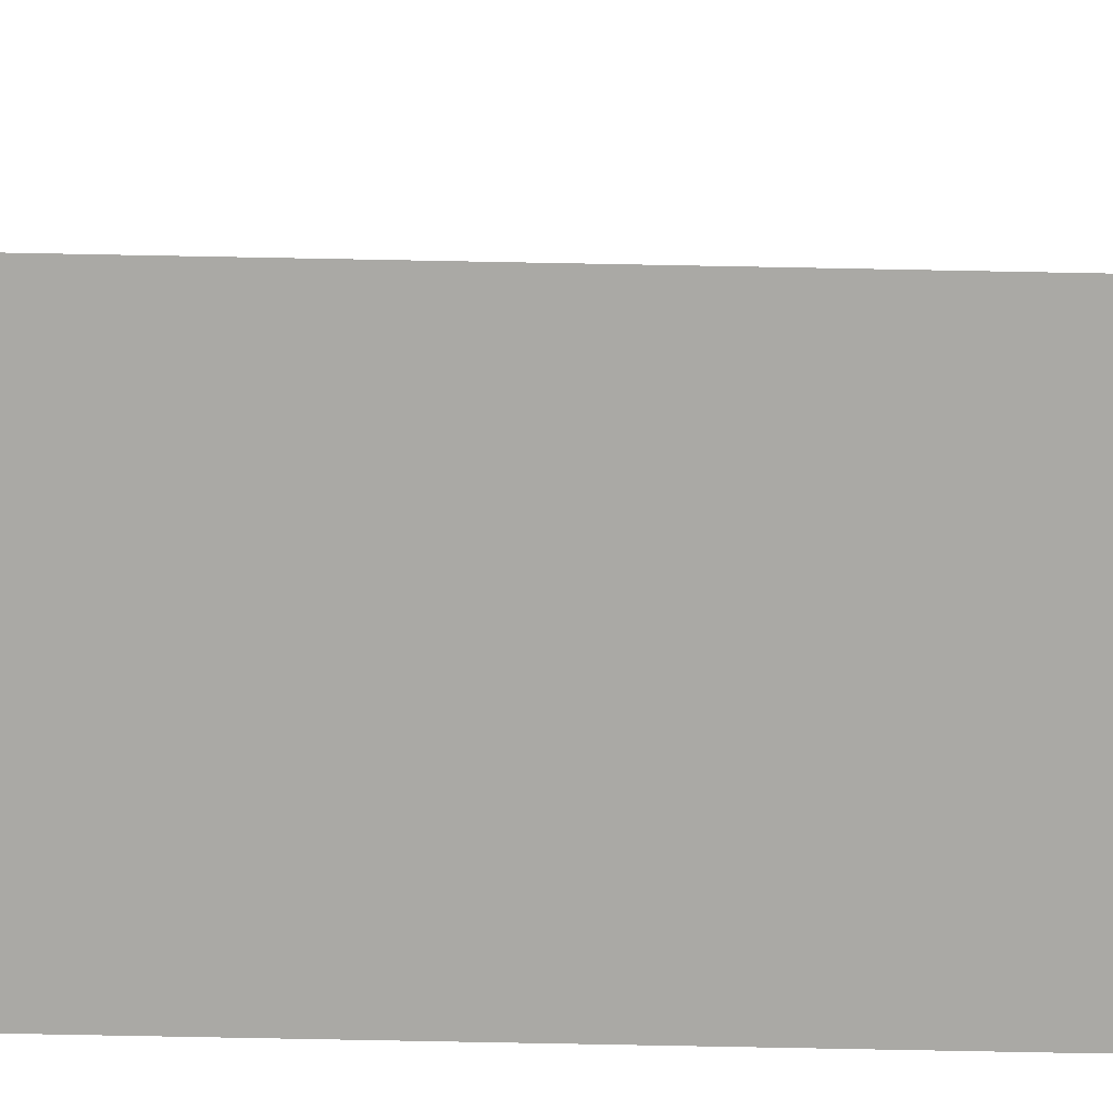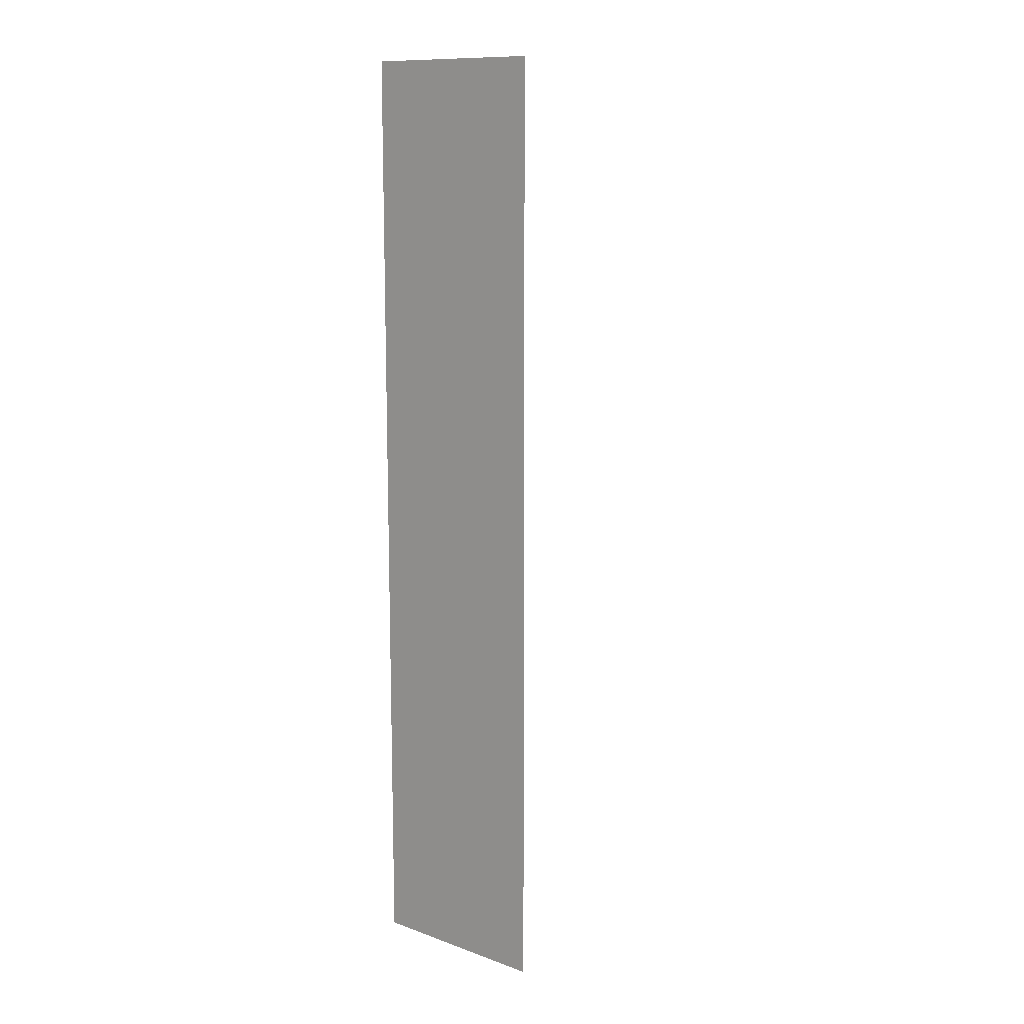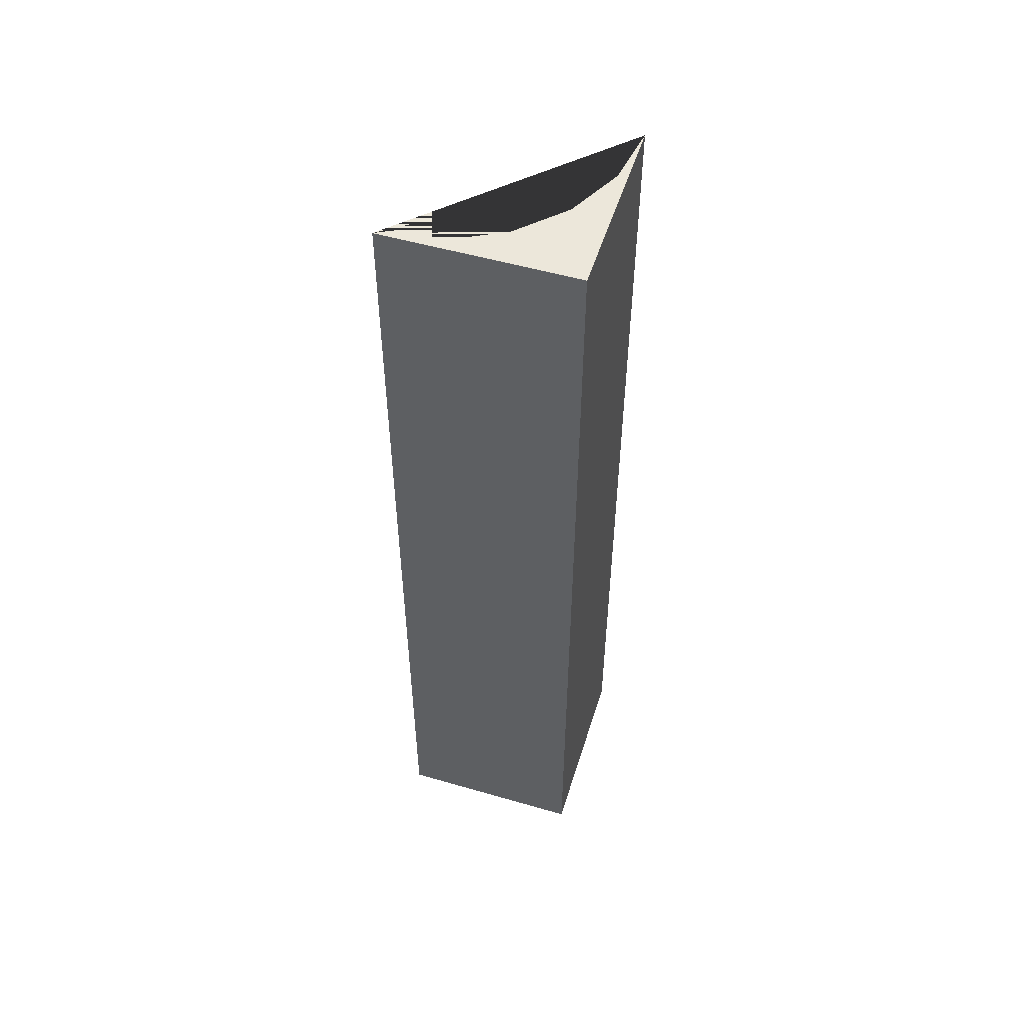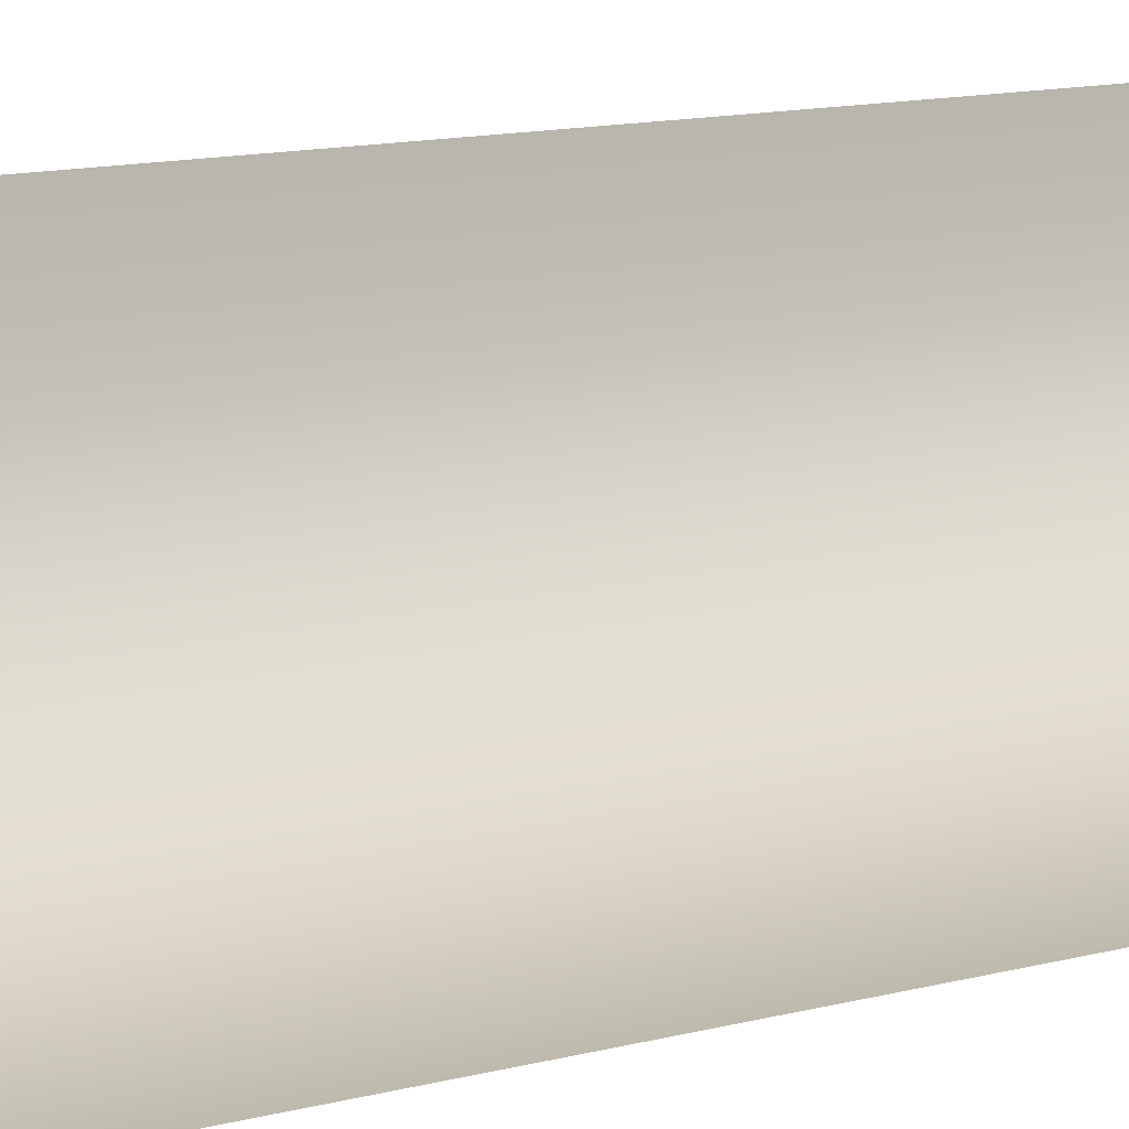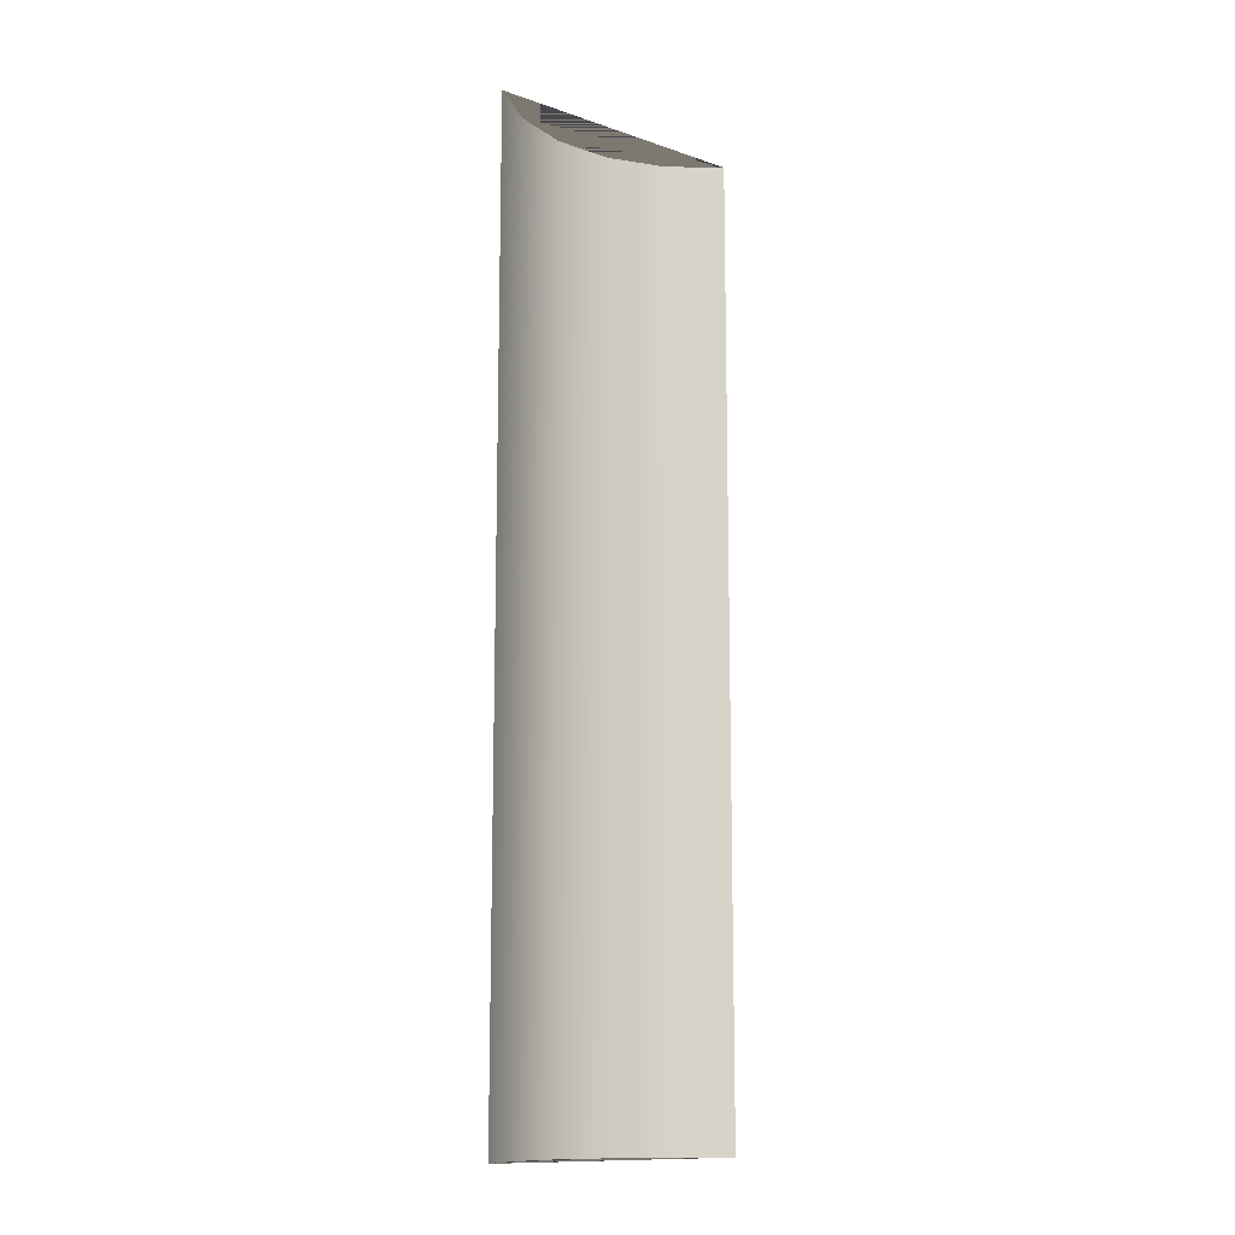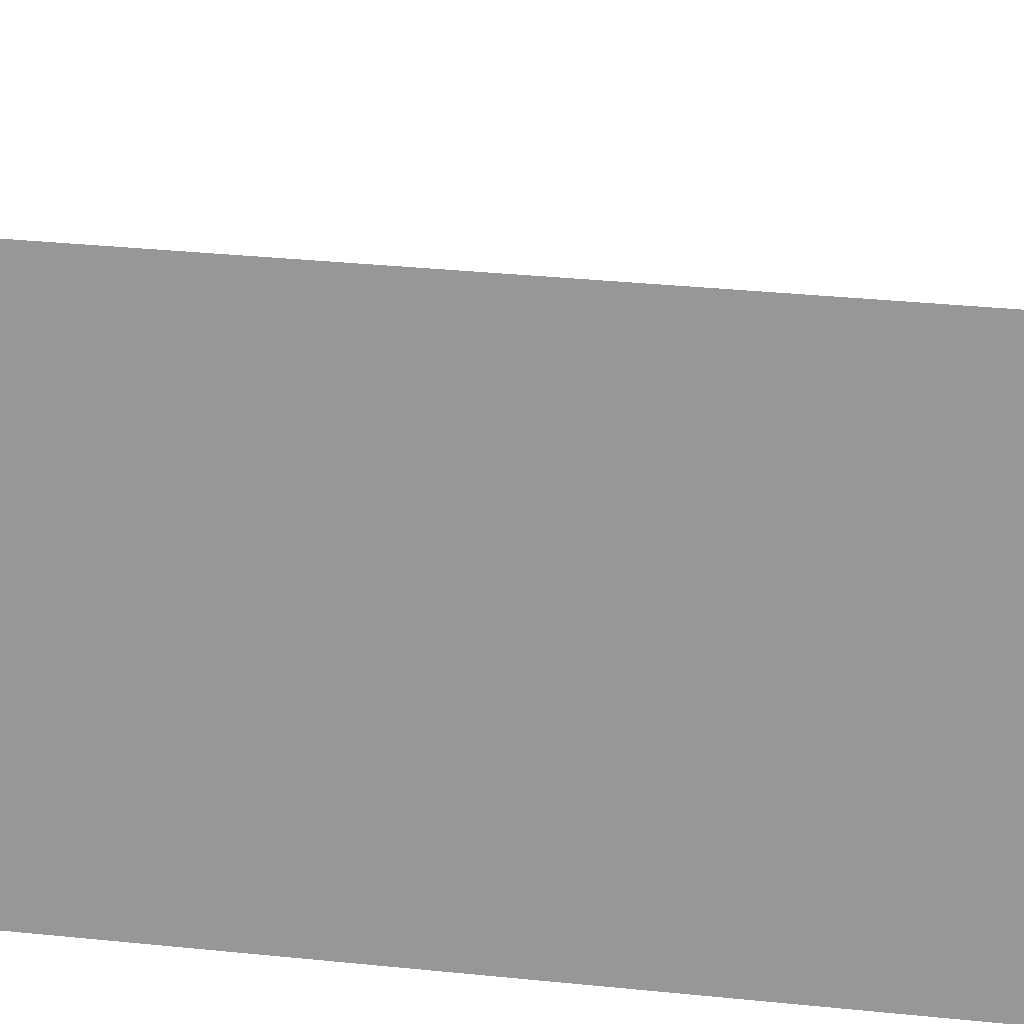
<metadata>
{"format":"obj","ext":"obj","renderer":"f3d","projection":"perspective","resolution":1024,"background":"white","views":[{"elev":-75.4,"azim":-91.1,"up":"+Z"},{"elev":12.0,"azim":-140.2,"up":"+Y"},{"elev":52.8,"azim":107.3,"up":"+Y"},{"elev":8.0,"azim":-134.1,"up":"+Z"},{"elev":-12.6,"azim":-83.3,"up":"+Y"},{"elev":18.2,"azim":103.9,"up":"+Z"}]}
</metadata>
<code>
g default
v 0.5 2.5 0.5
v 0.5 2.5 -0.5
v -0.5 2.5 -0.5
v -0.191 2.5 -0.4511
v 0.08778 2.5 -0.309
v 0.309 2.5 -0.08779
v 0.4511 2.5 0.191
v 0.5 -2.5 0.5
v 0.5 -2.5 -0.5
v -0.5 -2.5 -0.5
v 0.4511 -2.5 0.191
v 0.309 -2.5 -0.08779
v 0.08778 -2.5 -0.309
v -0.191 -2.5 -0.4511
g pCube26
f 1 2 3 4 5 6 7
f 8 9 2 1
f 3 2 9 10
f 10 9 8 11 12 13 14
f 12 11 7 6
f 13 12 6 5
f 11 8 1 7
f 14 13 5 4
f 3 10 14 4

</code>
